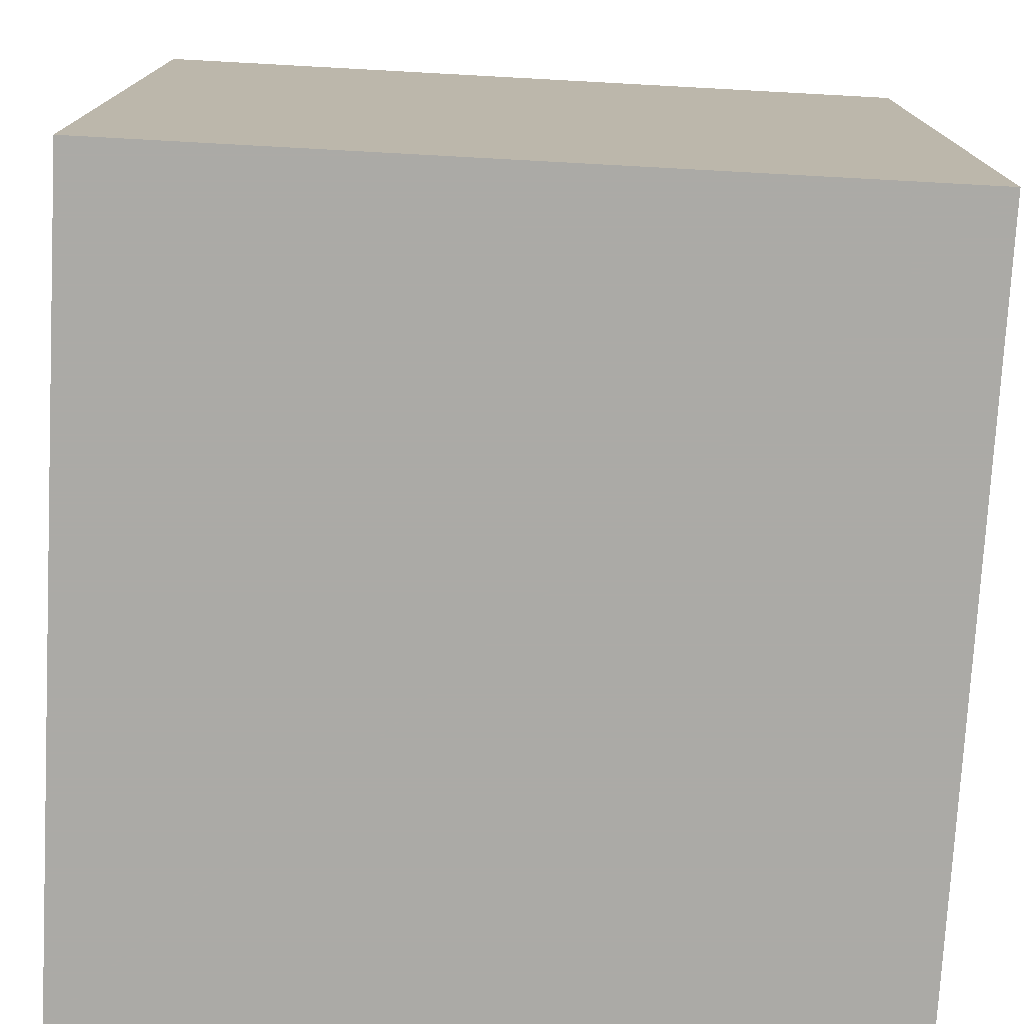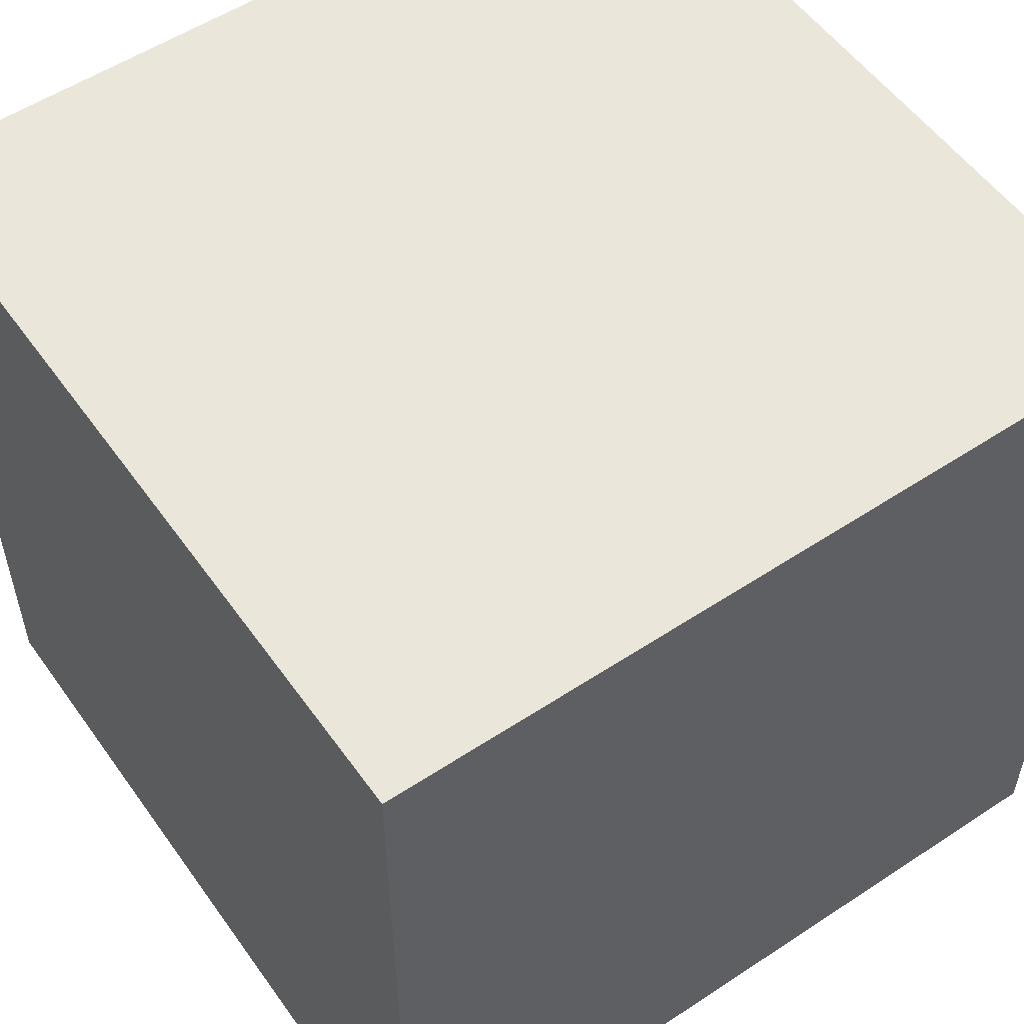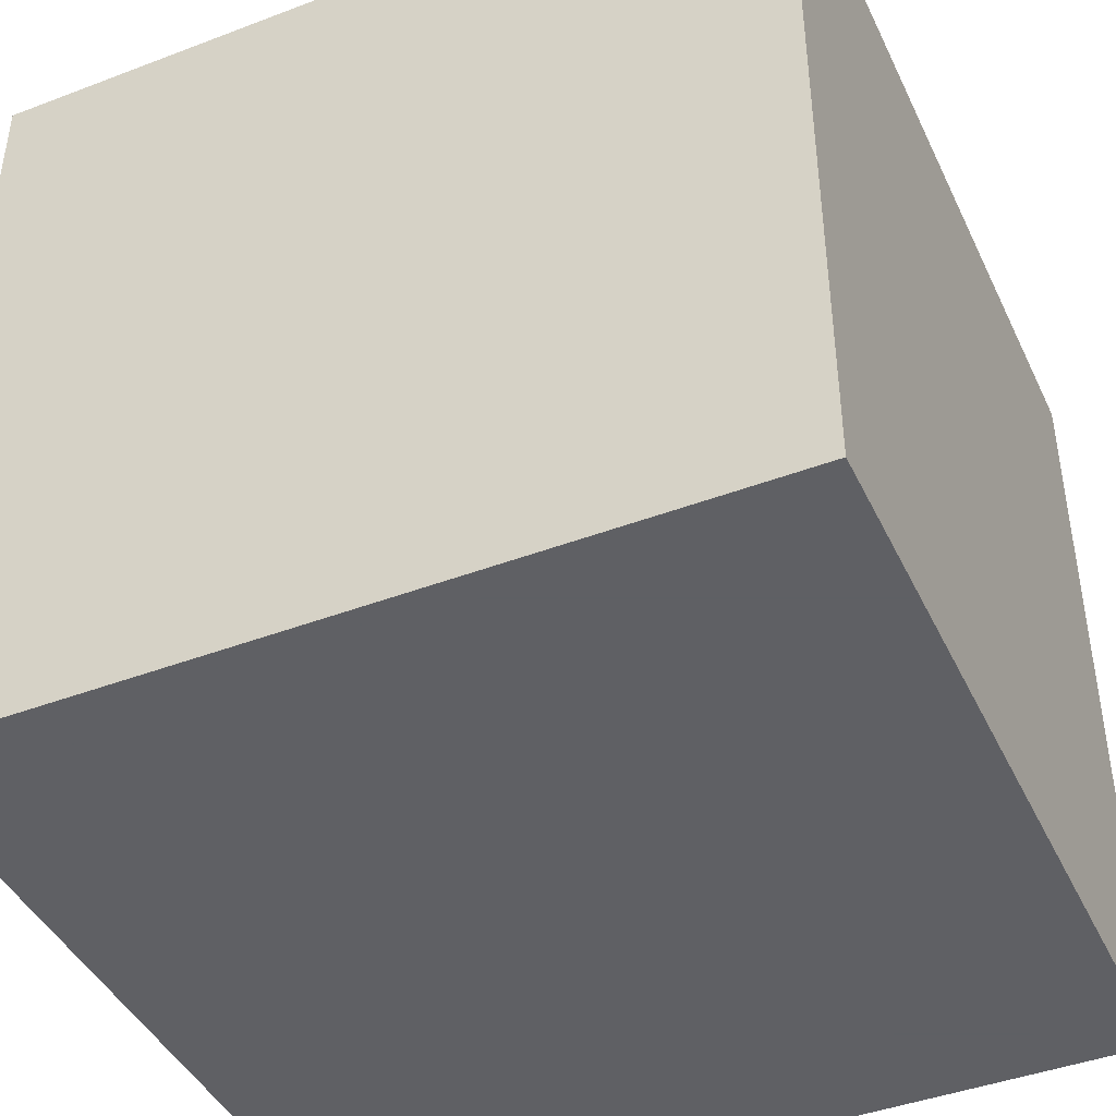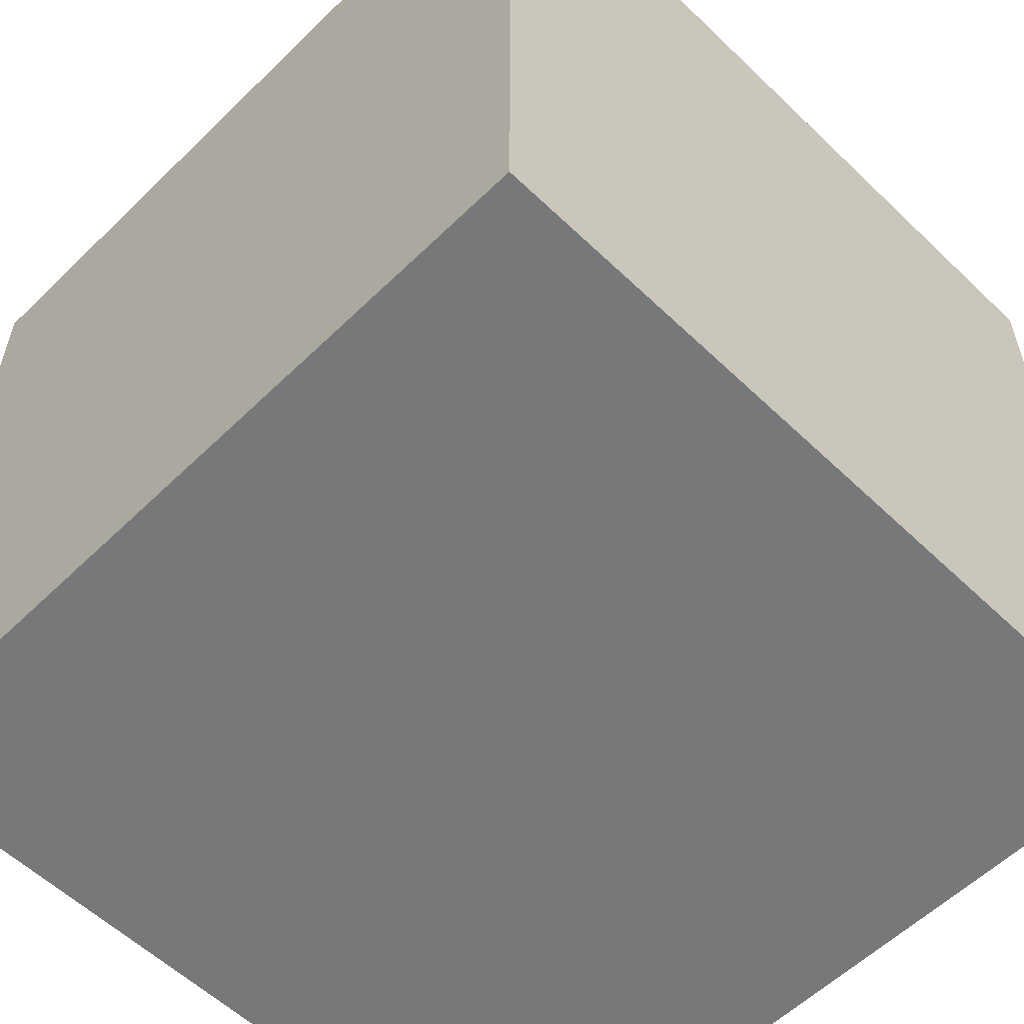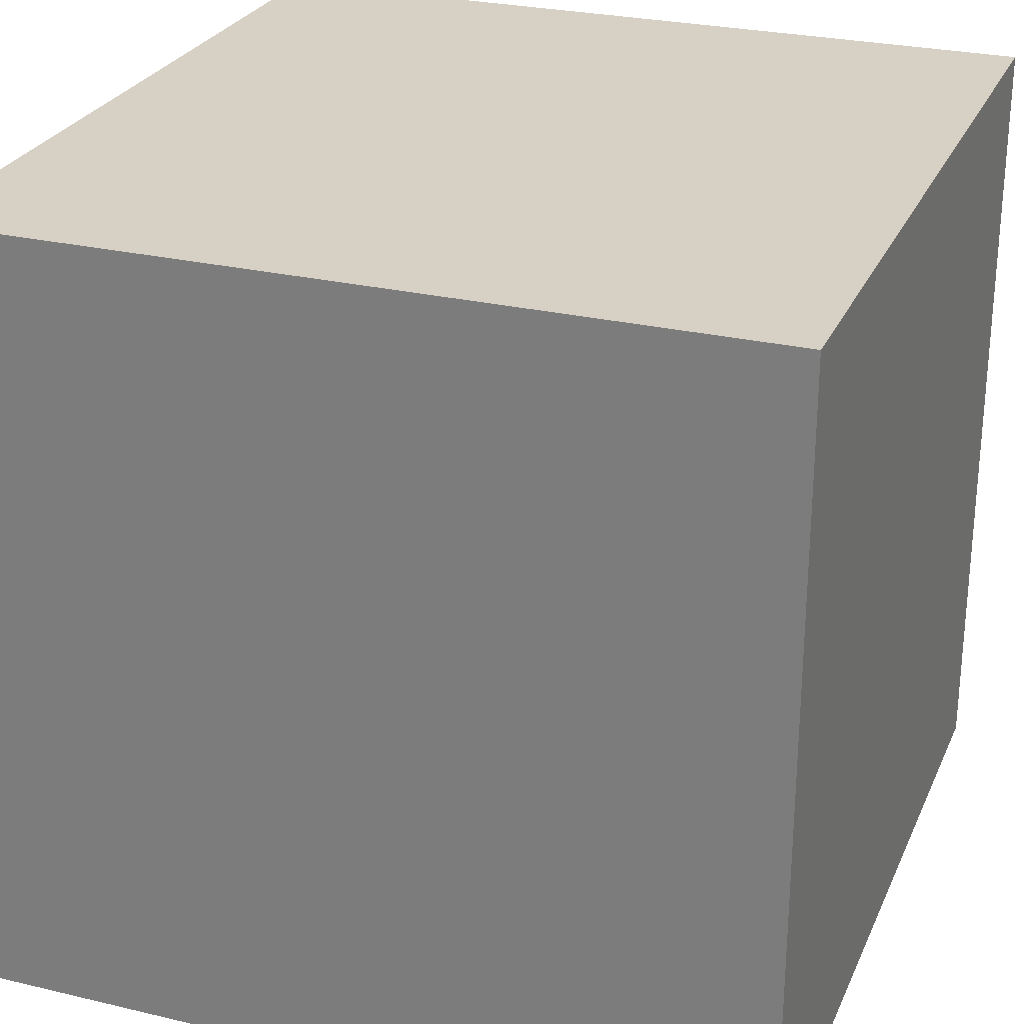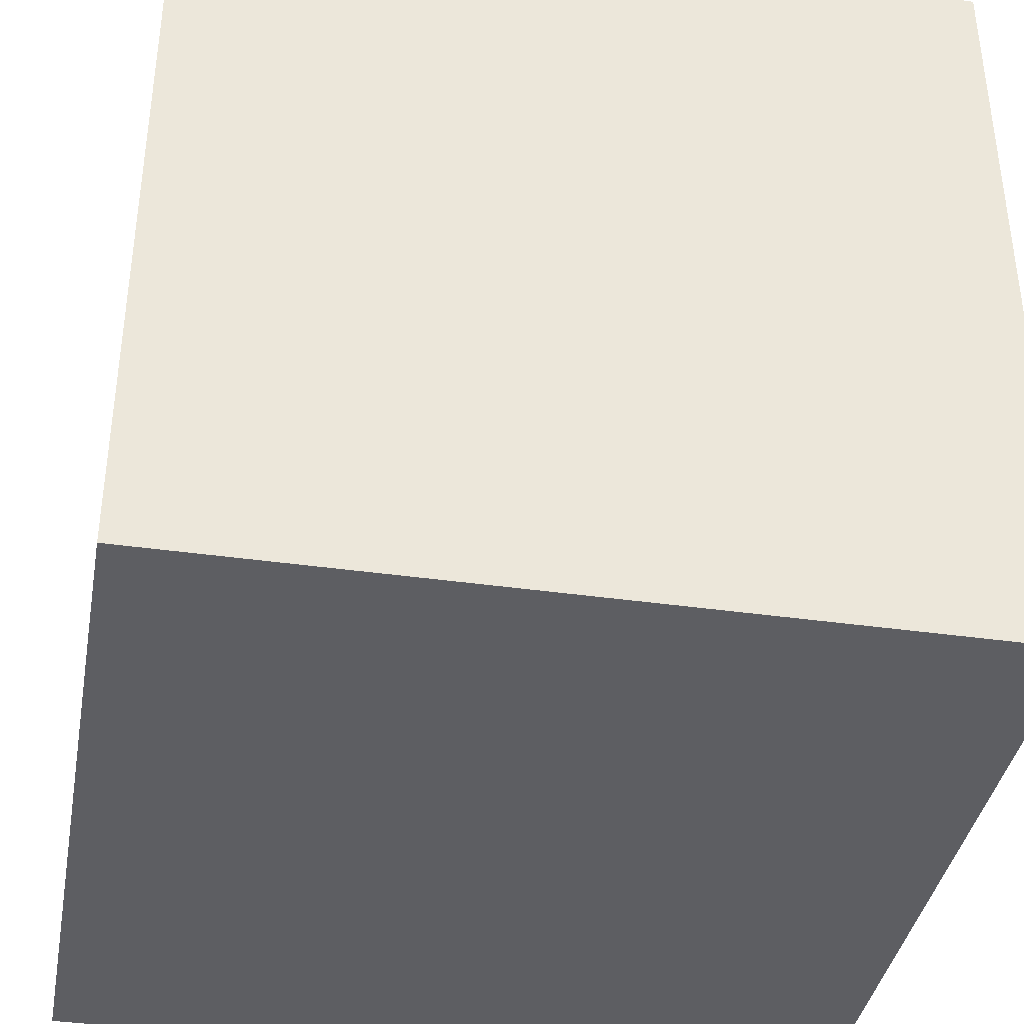
<metadata>
{"format":"obj","ext":"obj","renderer":"f3d","projection":"perspective","resolution":1024,"background":"white","views":[{"elev":-75.9,"azim":-3.1,"up":"+Y"},{"elev":54.7,"azim":-124.9,"up":"+Y"},{"elev":-43.2,"azim":-65.8,"up":"+Z"},{"elev":-57.4,"azim":-44.8,"up":"+Z"},{"elev":26.9,"azim":110.2,"up":"+Z"},{"elev":-38.5,"azim":-100.2,"up":"+Z"}]}
</metadata>
<code>
v	0	0	0
v	0	2	0
v	0	2	2
v	0	0	2
v	2	2	0
v	2	2	2
v	2	0	2
v	2	0	0
f 1 2 3
f 1 3 4
f 2 5 6
f 2 6 3
f 5 8 7
f 5 7 6
f 1 4 7
f 7 8 1
f 3 6 7
f 7 4 3
f 1 8 2
f 2 8 5

</code>
